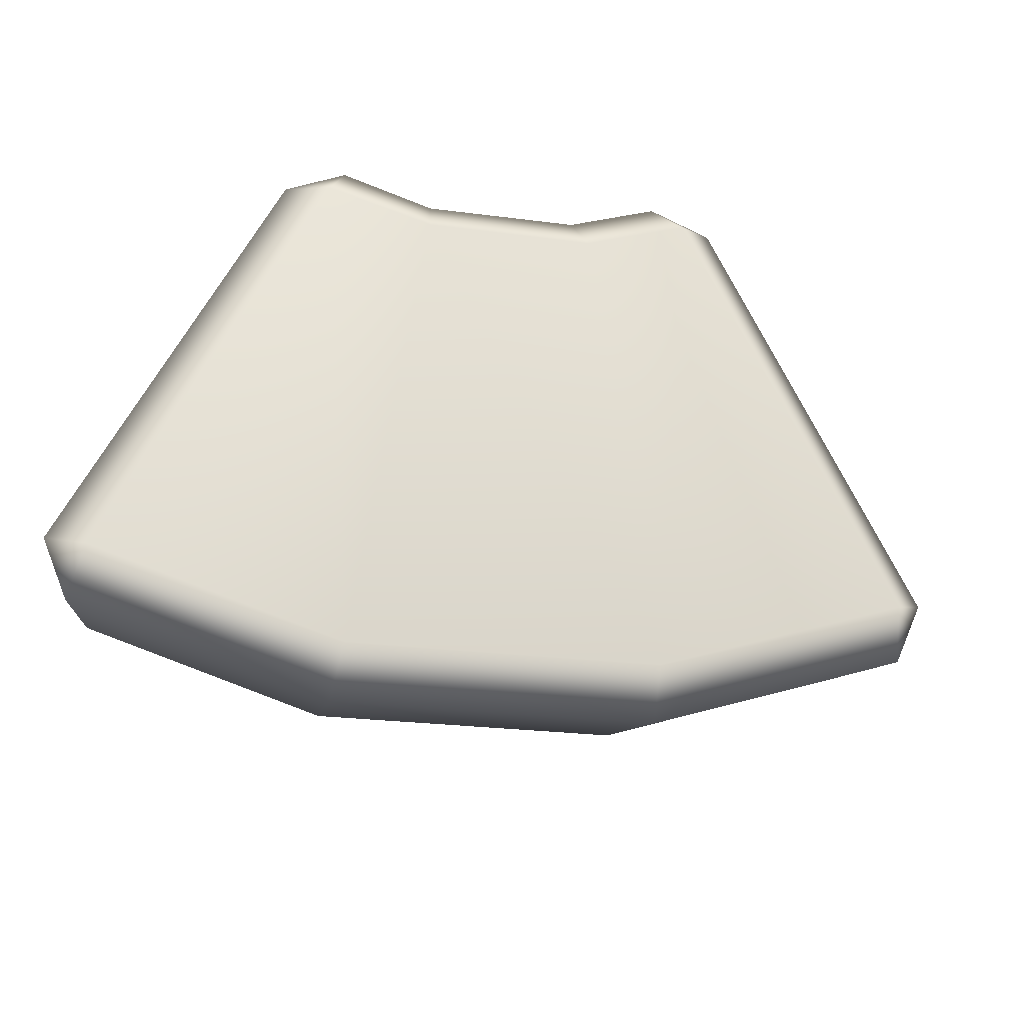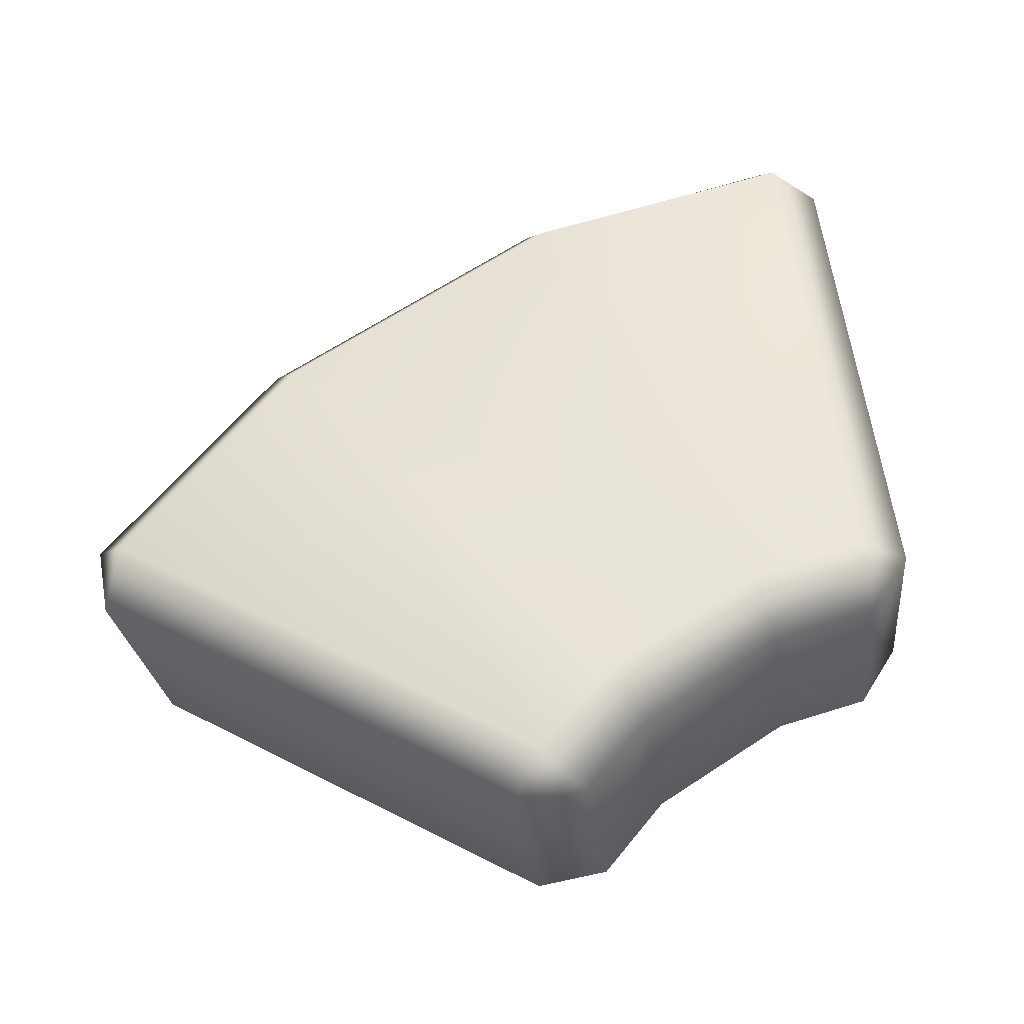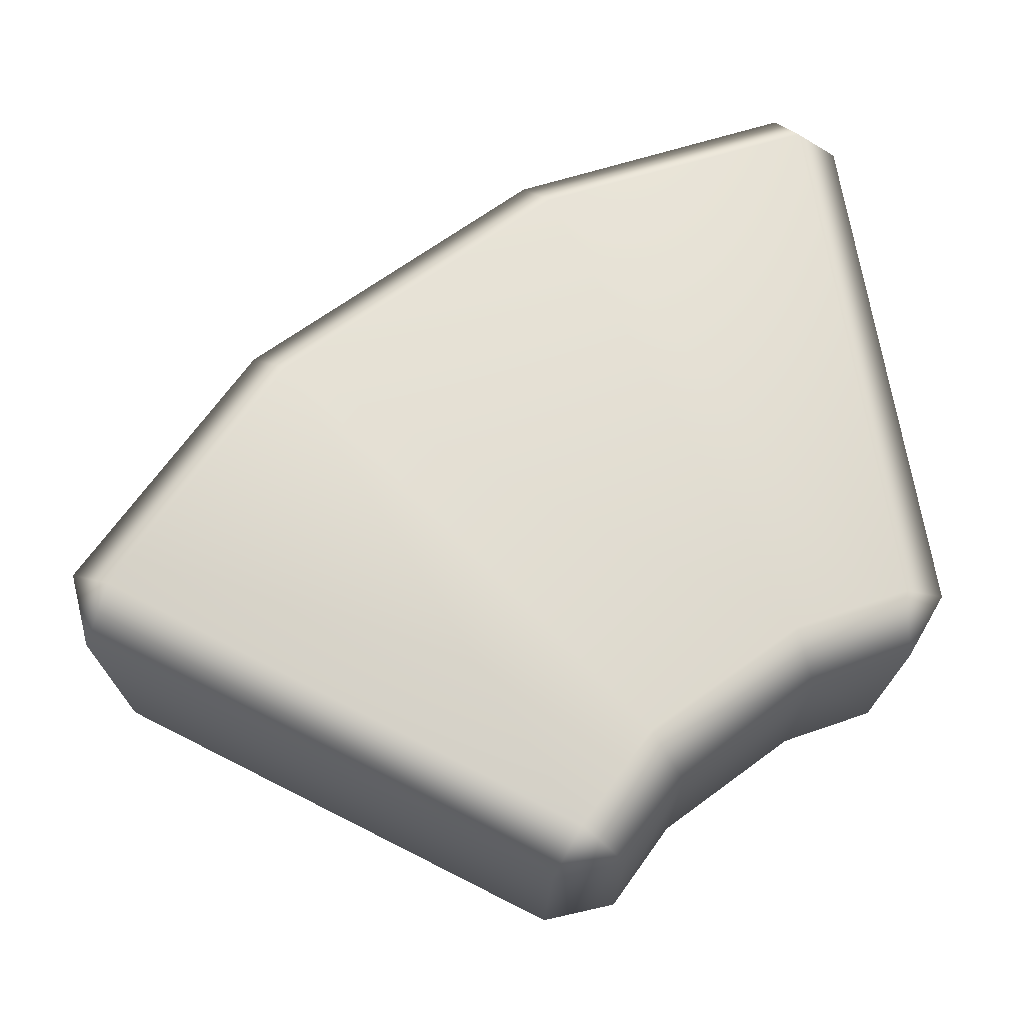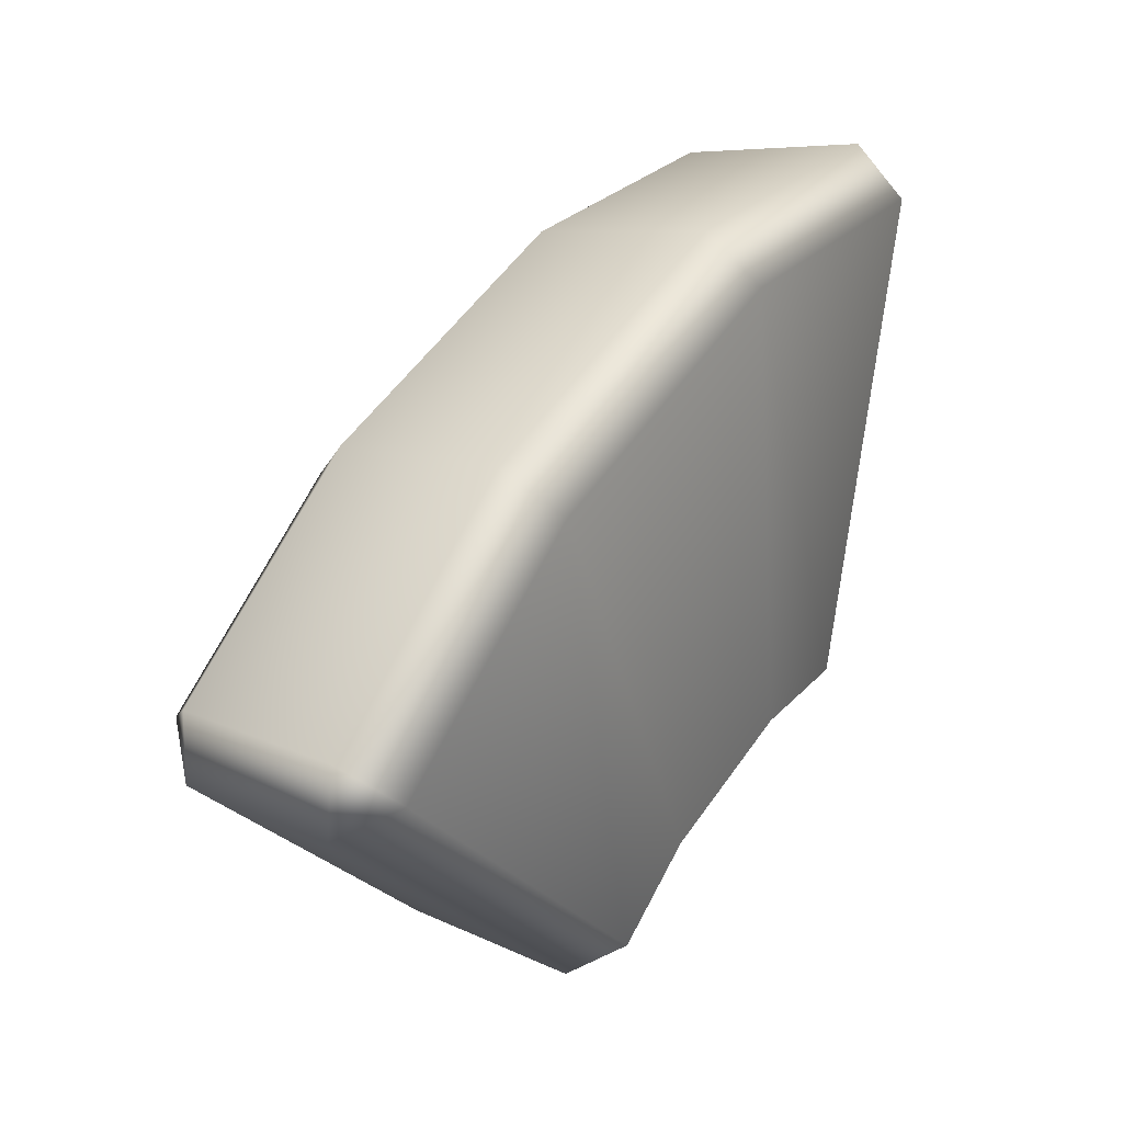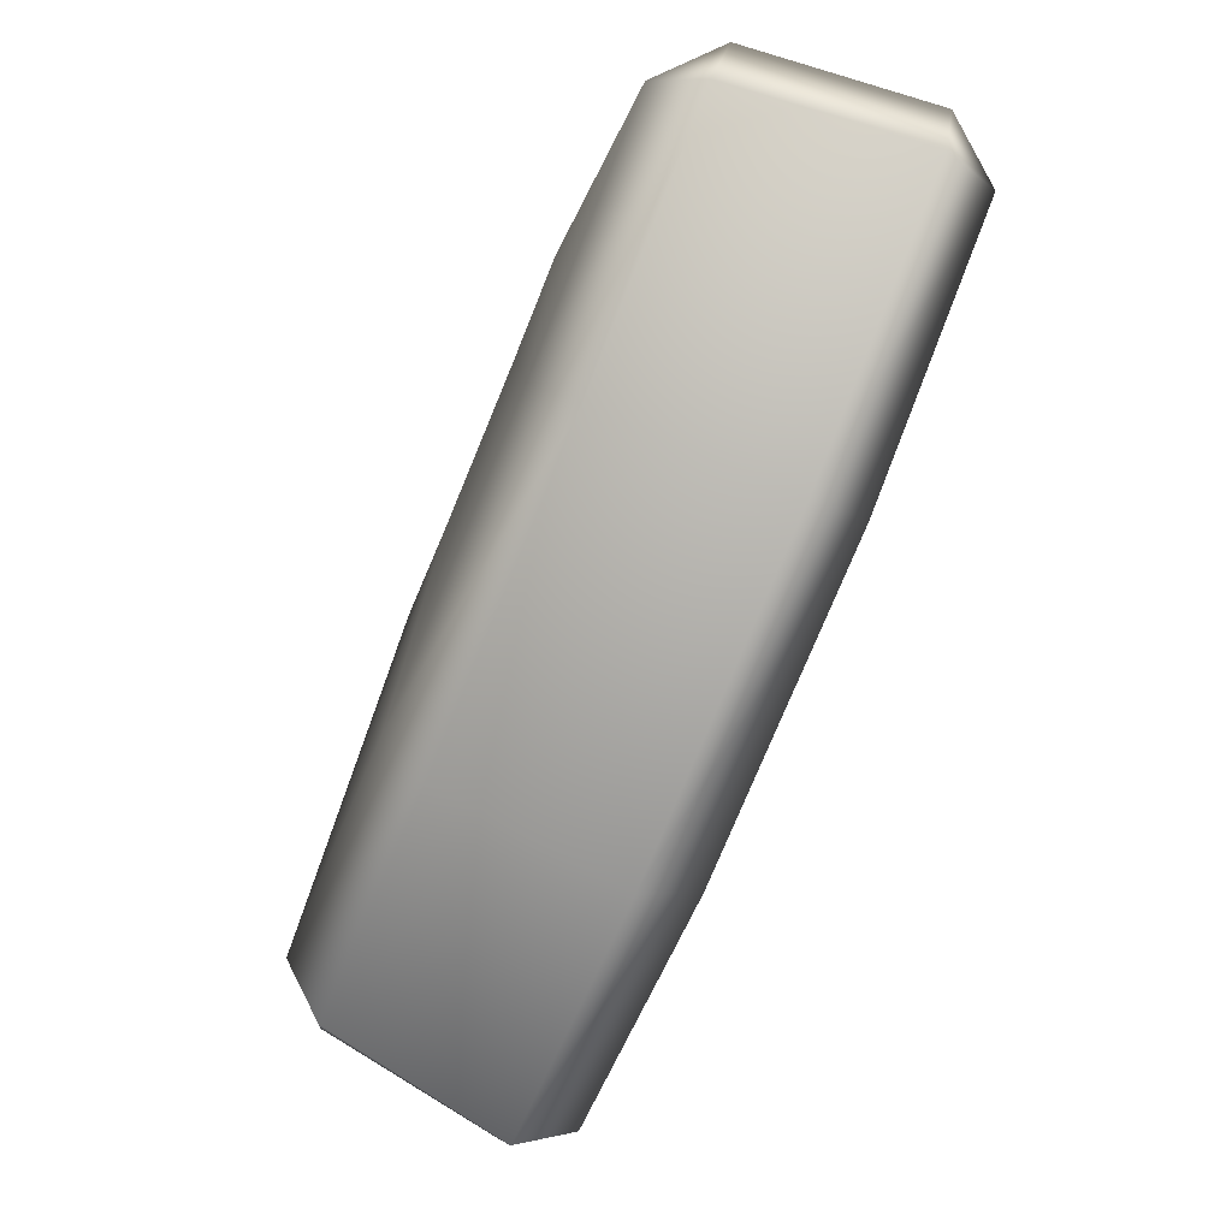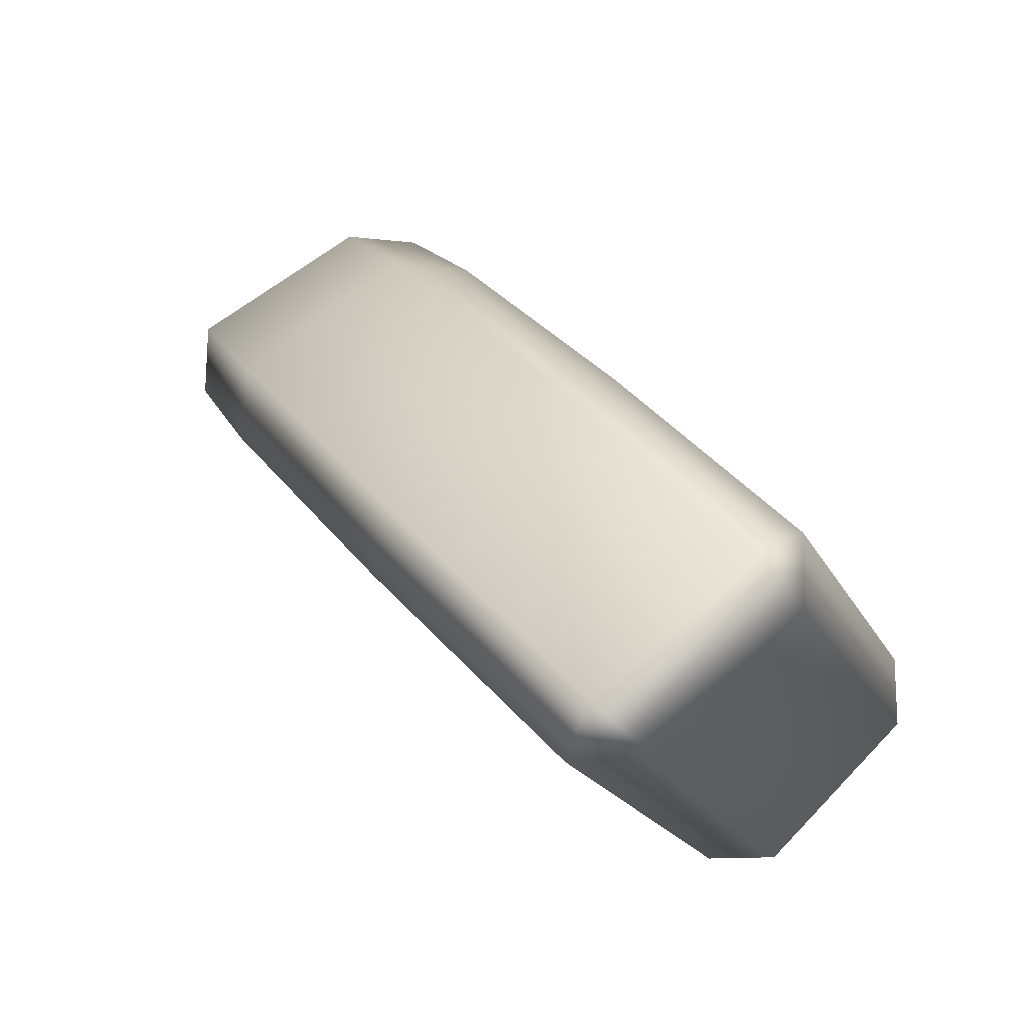
<metadata>
{"format":"obj","ext":"obj","renderer":"f3d","projection":"perspective","resolution":1024,"background":"white","views":[{"elev":75.2,"azim":-140.0,"up":"+Z"},{"elev":43.4,"azim":5.5,"up":"+Z"},{"elev":-34.1,"azim":-8.7,"up":"+Y"},{"elev":3.8,"azim":-61.8,"up":"+Y"},{"elev":63.8,"azim":-75.1,"up":"+Y"},{"elev":69.7,"azim":41.5,"up":"+Y"}]}
</metadata>
<code>
g m_prep_pineappleKebab_02
v -0.1865 -0.0709 0.02869
v -0.003779 -0.1514 0.01522
v -0.01144 -0.1634 -0.00746
v -0.1931 -0.08357 0.003145
v -0.174 -0.07252 -0.06672
v -0.002556 -0.1471 -0.07993
v 0.01603 -0.156 -0.004327
v 0.02544 -0.1402 -0.07547
v -0.2009 -0.05664 0.009362
v -0.1384 0.03609 0.03513
v -0.1261 0.01885 0.05447
v -0.1865 -0.0709 0.02869
v -0.02446 0.09797 0.07917
v -0.03245 0.1185 0.06087
v 0.07877 0.1357 0.09318
v 0.07413 0.1575 0.07642
v -0.003779 -0.1514 0.01522
v 0.02151 -0.1149 0.02574
v 0.07772 -0.07228 0.03911
v 0.08948 -0.08495 0.01616
v 0.128 -0.07048 0.02233
v 0.1211 -0.05532 0.04528
v -0.1931 -0.08357 0.003145
v -0.174 -0.07252 -0.06672
v -0.1805 -0.04582 -0.0629
v -0.2009 -0.05664 0.009362
v -0.1865 -0.0709 0.02869
v -0.1591 -0.05163 -0.08178
v -0.174 -0.07252 -0.06672
v -0.002556 -0.1471 -0.07993
v 0.01033 -0.1257 -0.09412
v -0.1591 -0.05163 -0.08178
v 0.03343 -0.09044 -0.08401
v 0.02544 -0.1402 -0.07547
v 0.04686 -0.1088 -0.06648
v 0.08766 -0.04815 -0.07081
v 0.09651 -0.07012 -0.05459
v 0.1268 -0.0335 -0.06541
v 0.1321 -0.05637 -0.04971
v -0.1038 0.03149 -0.05793
v -0.00795 0.1061 -0.03465
v 0.08785 0.1406 -0.02178
v 0.1451 -0.0308 -0.04364
v 0.106 0.1453 0.001402
v 0.08115 0.1579 0.0006855
v -0.1591 -0.05163 -0.08178
v -0.1038 0.03149 -0.05793
v -0.1215 0.04202 -0.03783
v -0.1805 -0.04582 -0.0629
v -0.0201 0.1209 -0.01321
v -0.00795 0.1061 -0.03465
v 0.08115 0.1579 0.0006855
v -0.1384 0.03609 0.03513
v -0.2009 -0.05664 0.009362
v -0.03245 0.1185 0.06087
v 0.07413 0.1575 0.07642
v -0.003779 -0.1514 0.01522
v 0.02151 -0.1149 0.02574
v 0.03822 -0.1239 0.004143
v 0.01603 -0.156 -0.004327
v 0.08948 -0.08495 0.01616
v 0.02544 -0.1402 -0.07547
v 0.04686 -0.1088 -0.06648
v 0.09651 -0.07012 -0.05459
v 0.1321 -0.05637 -0.04971
v 0.128 -0.07048 0.02233
v -0.00795 0.1061 -0.03465
v 0.08785 0.1406 -0.02178
v 0.08115 0.1579 0.0006855
v 0.1414 -0.0462 0.02916
v 0.1451 -0.0308 -0.04364
v 0.1321 -0.05637 -0.04971
v 0.128 -0.07048 0.02233
v 0.1211 -0.05532 0.04528
v 0.1211 -0.05532 0.04528
v 0.07877 0.1357 0.09318
v 0.09948 0.144 0.07404
v 0.1414 -0.0462 0.02916
v 0.1451 -0.0308 -0.04364
v 0.106 0.1453 0.001402
v 0.07413 0.1575 0.07642
v 0.08115 0.1579 0.0006855
v 0.01603 -0.156 -0.004327
v -0.01144 -0.1634 -0.00746
v -0.003779 -0.1514 0.01522
g m_prep_pineappleKebab_02_0
f 3 2 1
f 4 3 1
f 4 5 3
f 5 6 3
f 3 6 7
f 6 8 7
f 11 10 9
f 12 11 9
f 11 13 10
f 13 14 10
f 13 15 14
f 15 16 14
f 12 17 11
f 17 18 11
f 11 18 19
f 13 11 19
f 20 19 18
f 20 21 19
f 21 22 19
f 13 19 22
f 15 13 22
f 25 24 23
f 26 25 23
f 26 23 27
f 25 28 24
f 31 30 29
f 32 31 29
f 33 31 32
f 31 33 34
f 30 31 34
f 33 35 34
f 33 36 35
f 36 37 35
f 36 38 37
f 38 39 37
f 40 33 32
f 36 33 40
f 41 36 40
f 38 36 41
f 42 38 41
f 38 42 43
f 43 39 38
f 42 44 43
f 44 42 45
f 48 47 46
f 49 48 46
f 48 50 47
f 50 51 47
f 50 52 51
f 53 48 49
f 48 53 50
f 54 53 49
f 53 55 50
f 52 50 55
f 56 52 55
f 59 58 57
f 60 59 57
f 59 61 58
f 60 62 59
f 62 63 59
f 59 63 61
f 63 64 61
f 61 64 65
f 66 61 65
f 69 68 67
f 72 71 70
f 73 72 70
f 74 73 70
f 77 76 75
f 78 77 75
f 77 78 79
f 80 77 79
f 77 80 81
f 76 77 81
f 80 82 81
f 85 84 83

</code>
